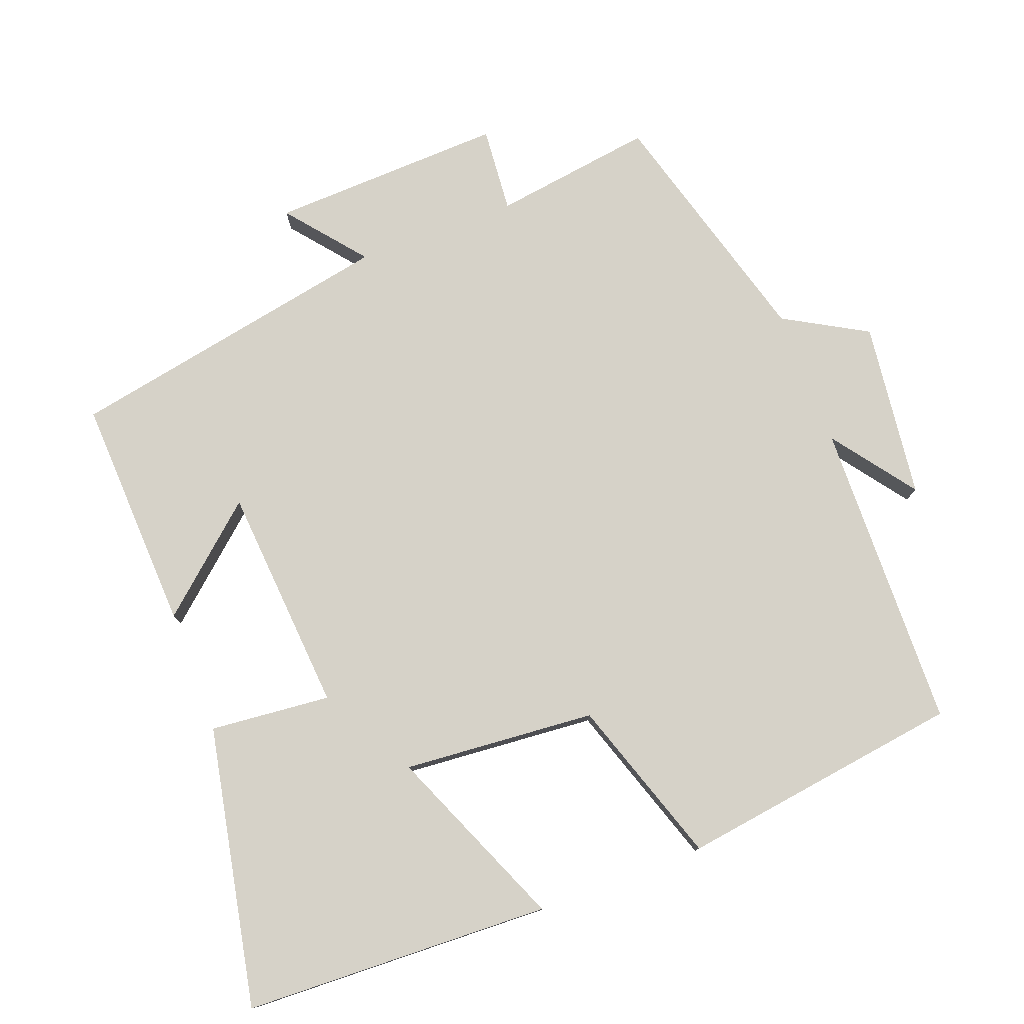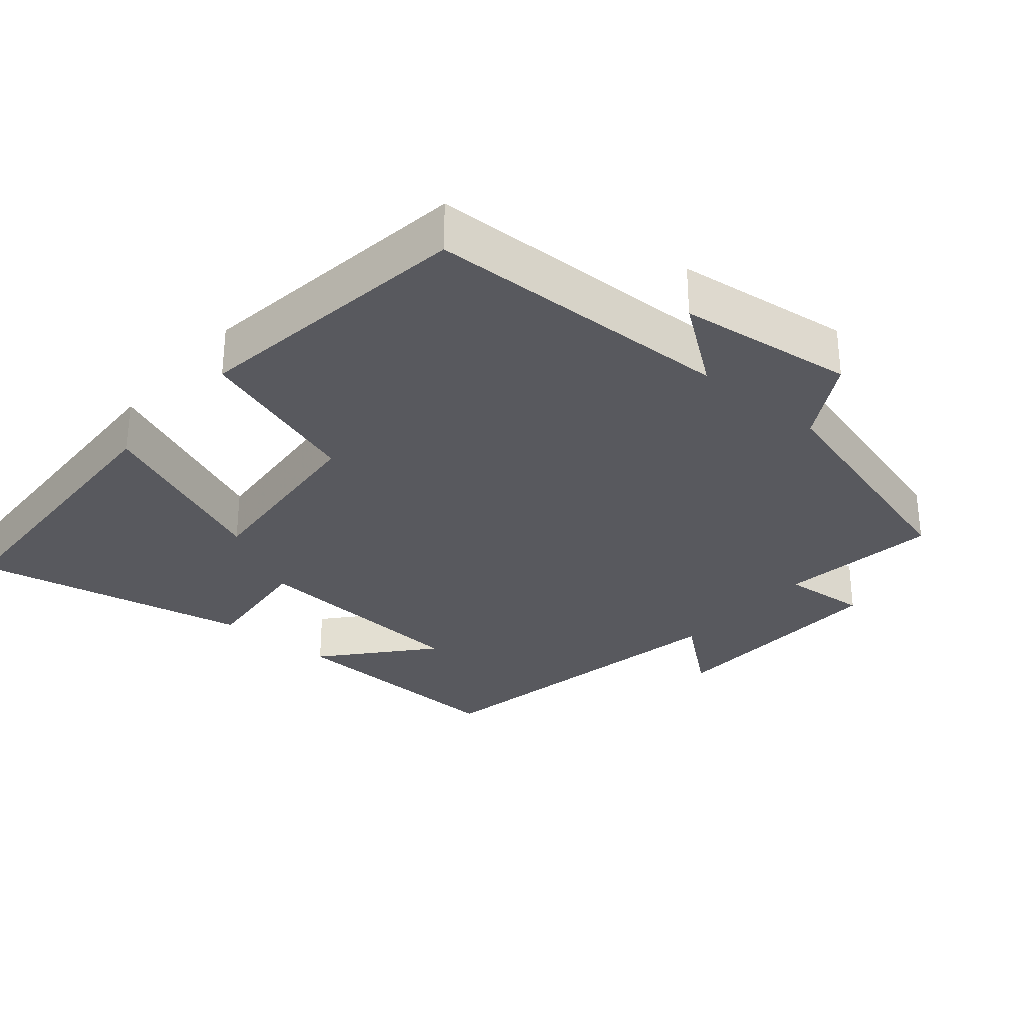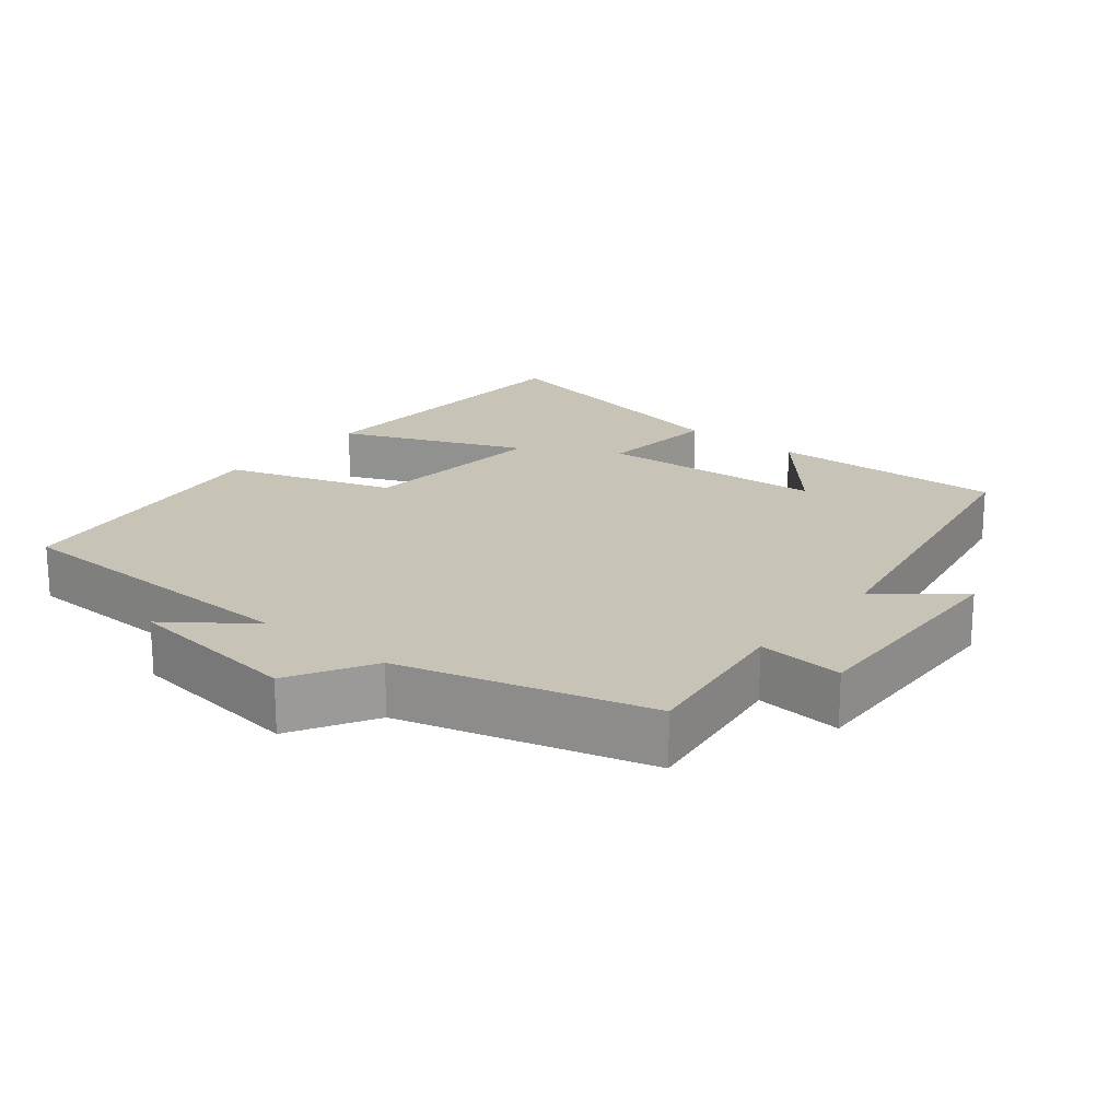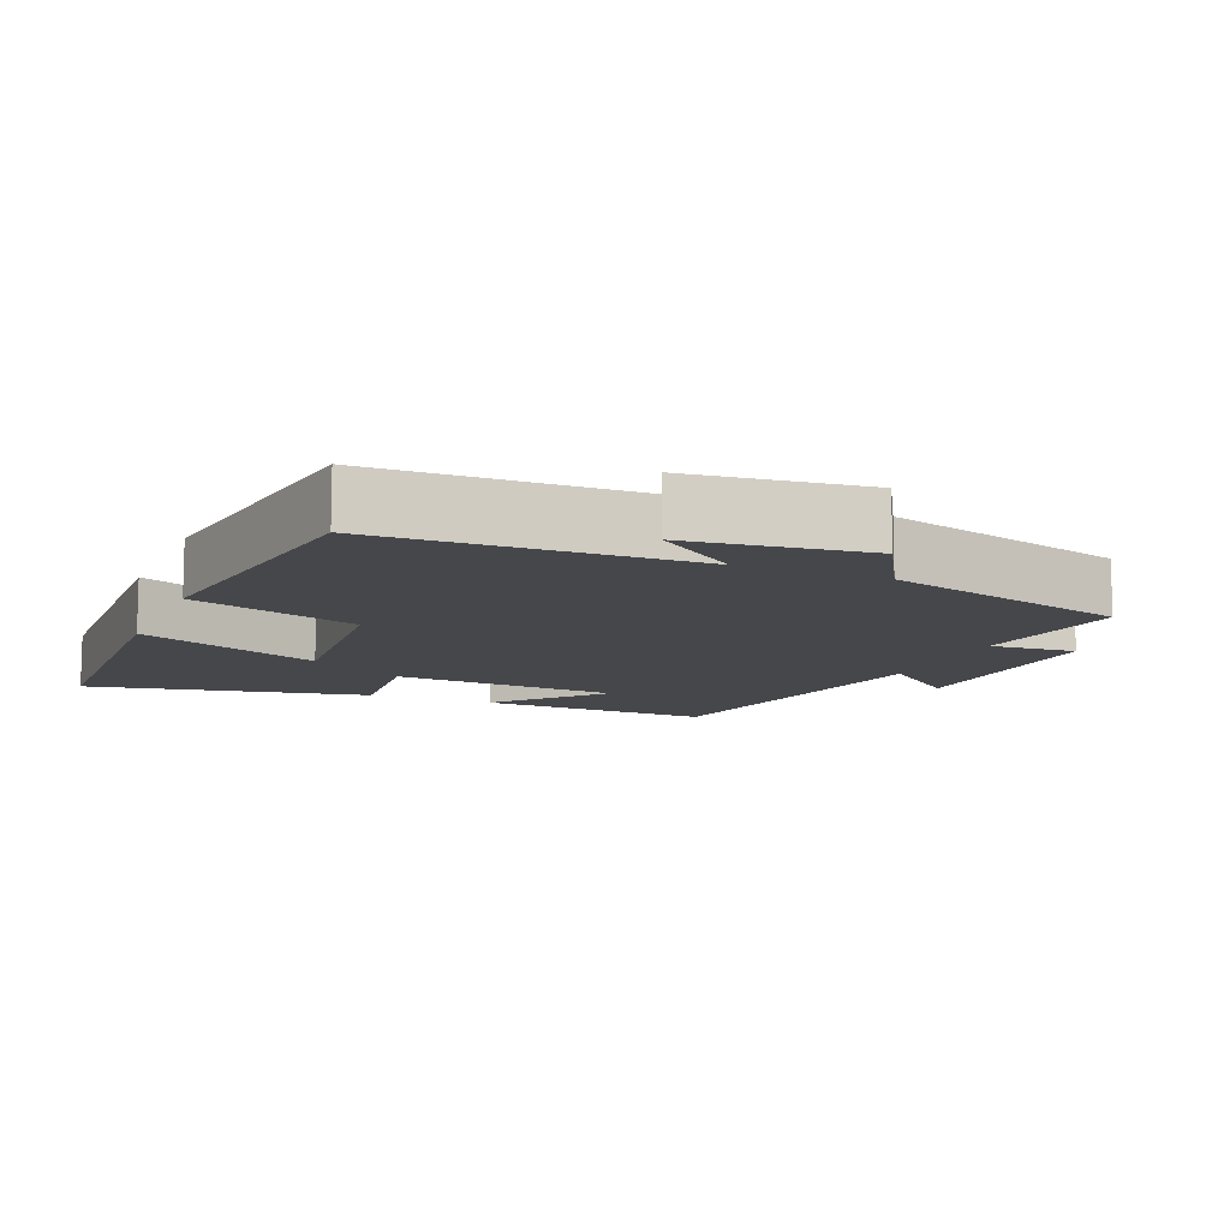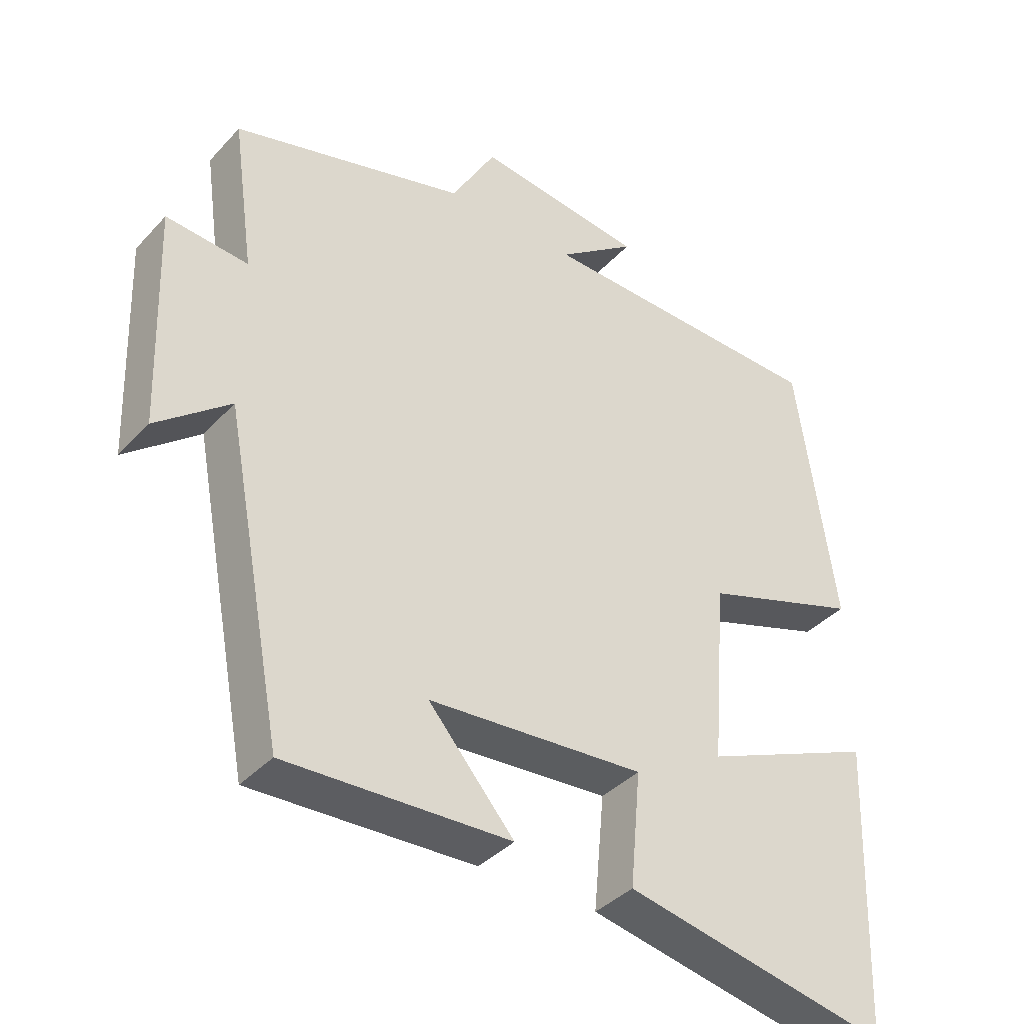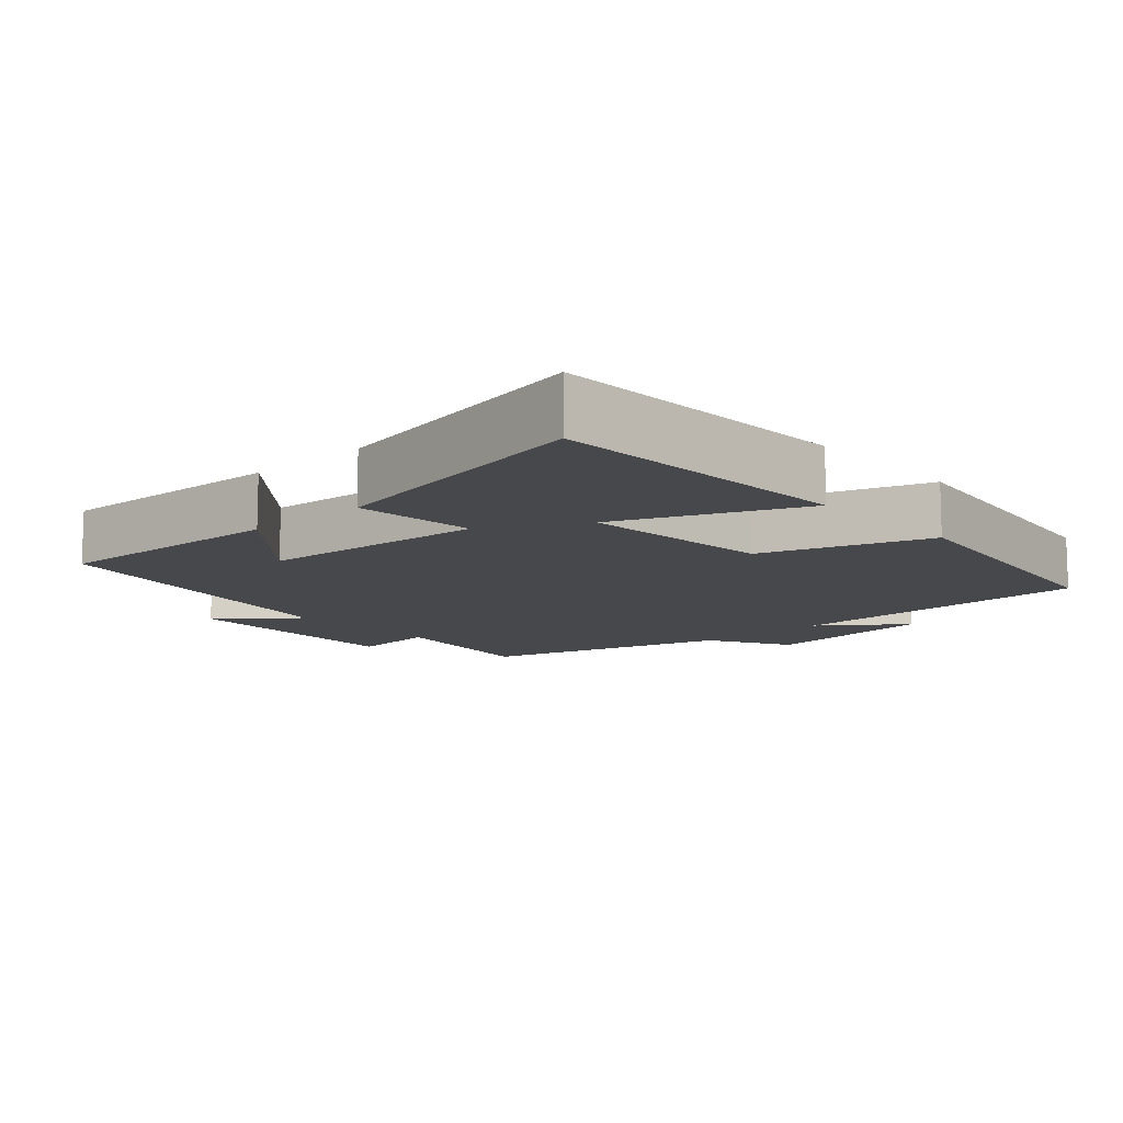
<metadata>
{"format":"obj","ext":"obj","renderer":"f3d","projection":"perspective","resolution":1024,"background":"white","views":[{"elev":78.3,"azim":-110.7,"up":"+Y"},{"elev":-30.4,"azim":-40.1,"up":"+Y"},{"elev":19.8,"azim":39.3,"up":"+Y"},{"elev":-10.7,"azim":-22.7,"up":"+Y"},{"elev":-38.6,"azim":142.6,"up":"+Z"},{"elev":-11.4,"azim":-137.8,"up":"+Y"}]}
</metadata>
<code>
v 0.532 0.07 0.403
v 0.5 0.07 0.178
v 0.62 0.07 0.188
v 0.608 0.07 -0.14
v 0.5 0.07 -0.052
v 0.412 0.07 -0.514
v 0.083 0.07 -0.5
v 0.209 0.07 -0.355
v -0.109 0.07 -0.331
v -0.093 0.07 -0.5
v -0.484 0.07 -0.578
v -0.5 0.07 -0.147
v -0.245 0.07 -0.255
v -0.267 0.07 0.015
v -0.5 0.07 0.093
v -0.444 0.07 0.49
v -0.01 0.07 0.5
v -0.126 0.07 0.586
v 0.122 0.07 0.616
v 0.188 0.07 0.5
v 0.532 0 0.403
v 0.5 0 0.178
v 0.62 0 0.188
v 0.608 0 -0.14
v 0.5 0 -0.052
v 0.412 0 -0.514
v 0.083 0 -0.5
v 0.209 0 -0.355
v -0.109 0 -0.331
v -0.093 0 -0.5
v -0.484 0 -0.578
v -0.5 0 -0.147
v -0.245 0 -0.255
v -0.267 0 0.015
v -0.5 0 0.093
v -0.444 0 0.49
v -0.01 0 0.5
v -0.126 0 0.586
v 0.122 0 0.616
v 0.188 0 0.5
f 17 18 19 20
f 17 20 1 2
f 14 15 16 17
f 13 14 17 2
f 10 11 12 13
f 9 10 13
f 8 9 13 2
f 5 6 7 8
f 5 8 2 3
f 3 4 5
f 40 39 38 37
f 22 21 40 37
f 37 36 35 34
f 22 37 34 33
f 33 32 31 30
f 33 30 29
f 22 33 29 28
f 28 27 26 25
f 23 22 28 25
f 25 24 23
f 1 21 22 2
f 2 22 23 3
f 3 23 24 4
f 4 24 25 5
f 5 25 26 6
f 6 26 27 7
f 7 27 28 8
f 8 28 29 9
f 9 29 30 10
f 10 30 31 11
f 11 31 32 12
f 12 32 33 13
f 13 33 34 14
f 14 34 35 15
f 15 35 36 16
f 16 36 37 17
f 17 37 38 18
f 18 38 39 19
f 19 39 40 20
f 20 40 21 1

</code>
